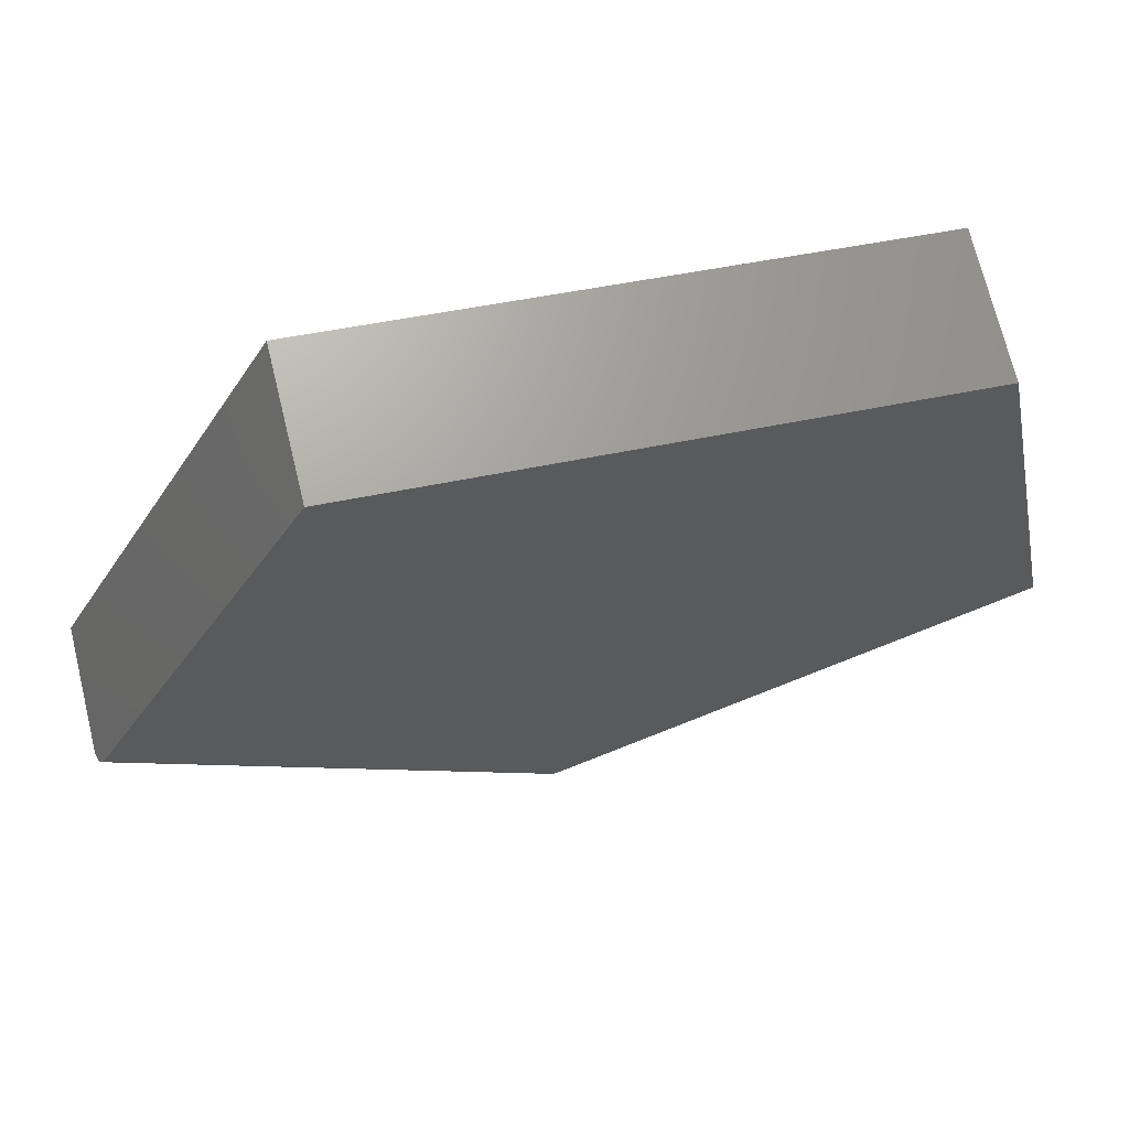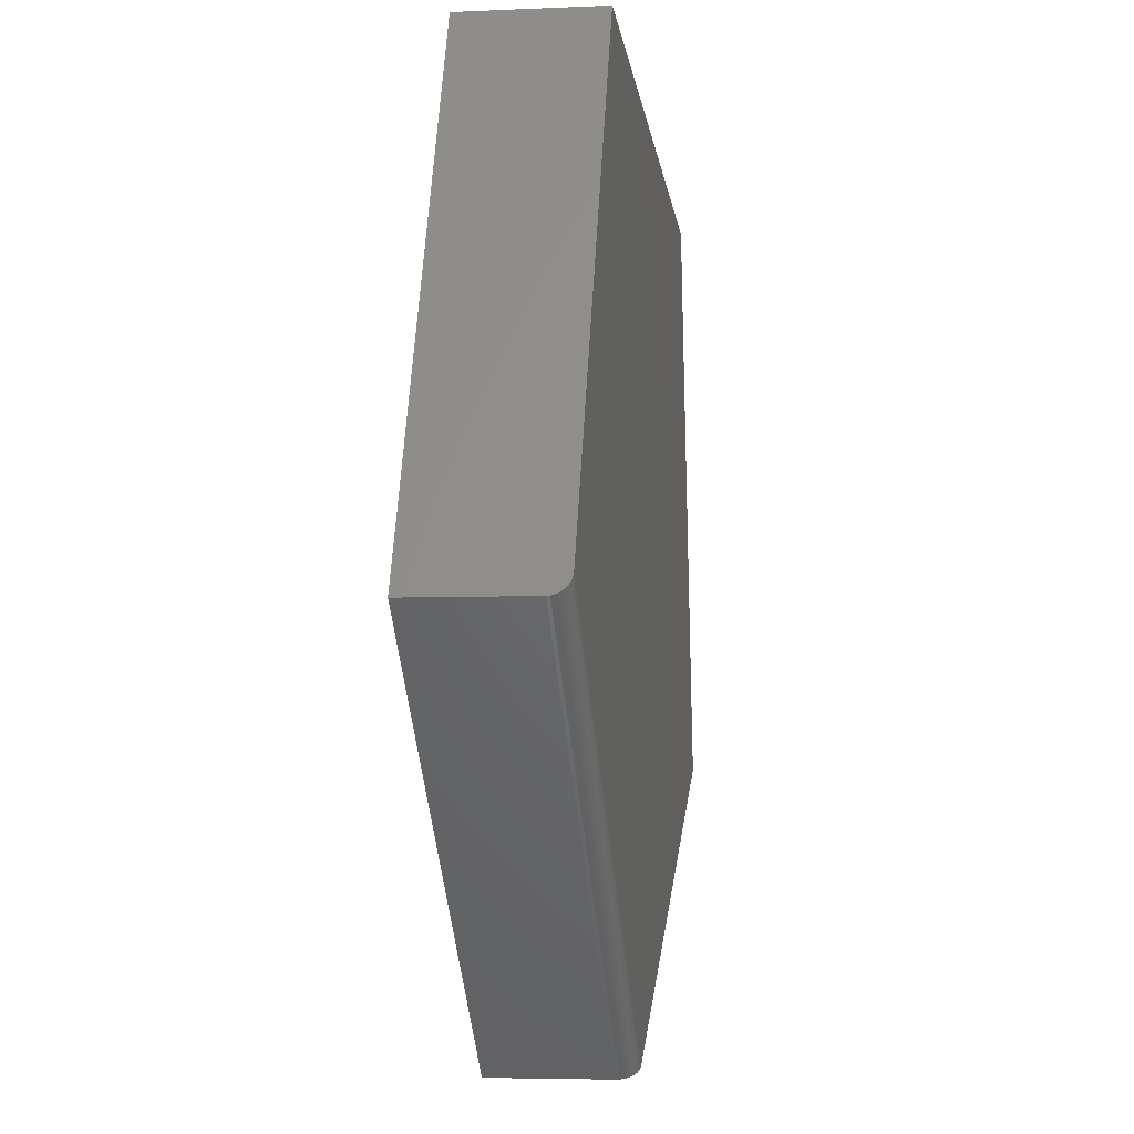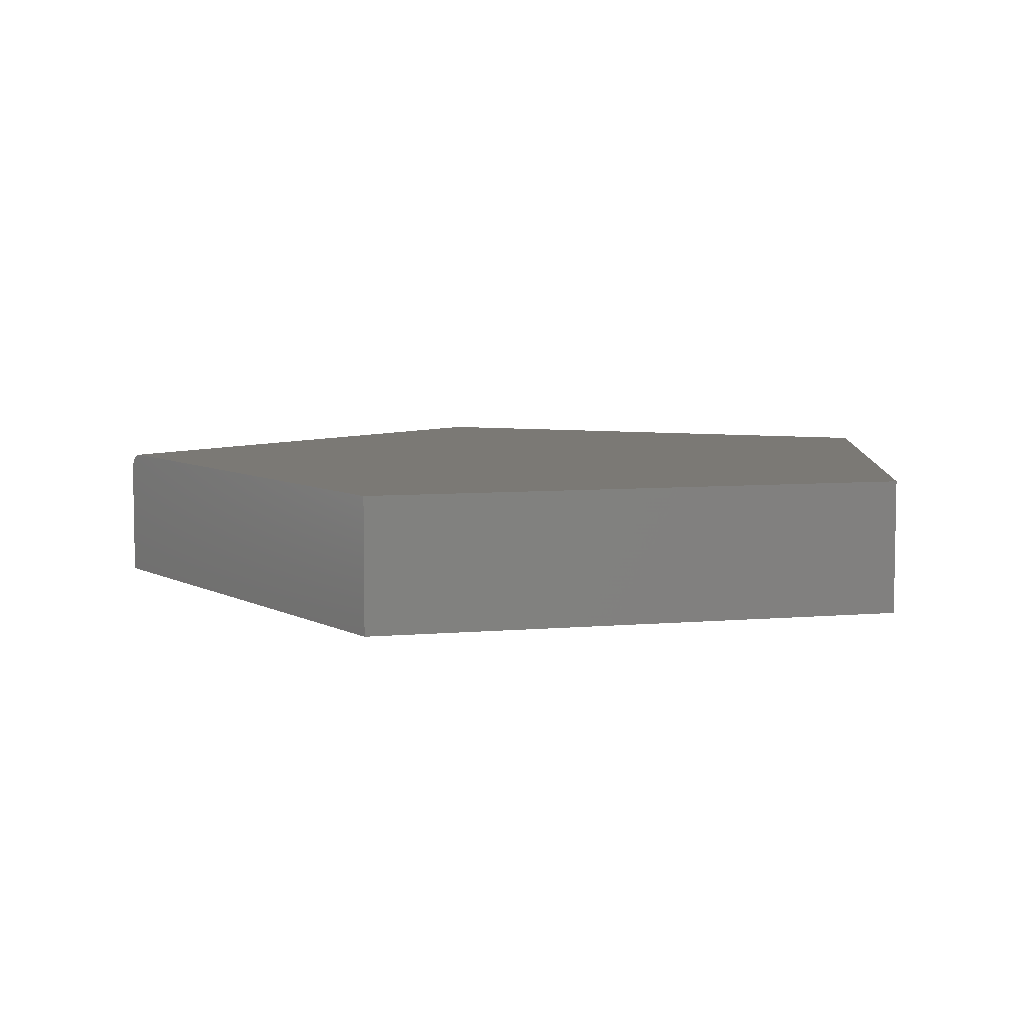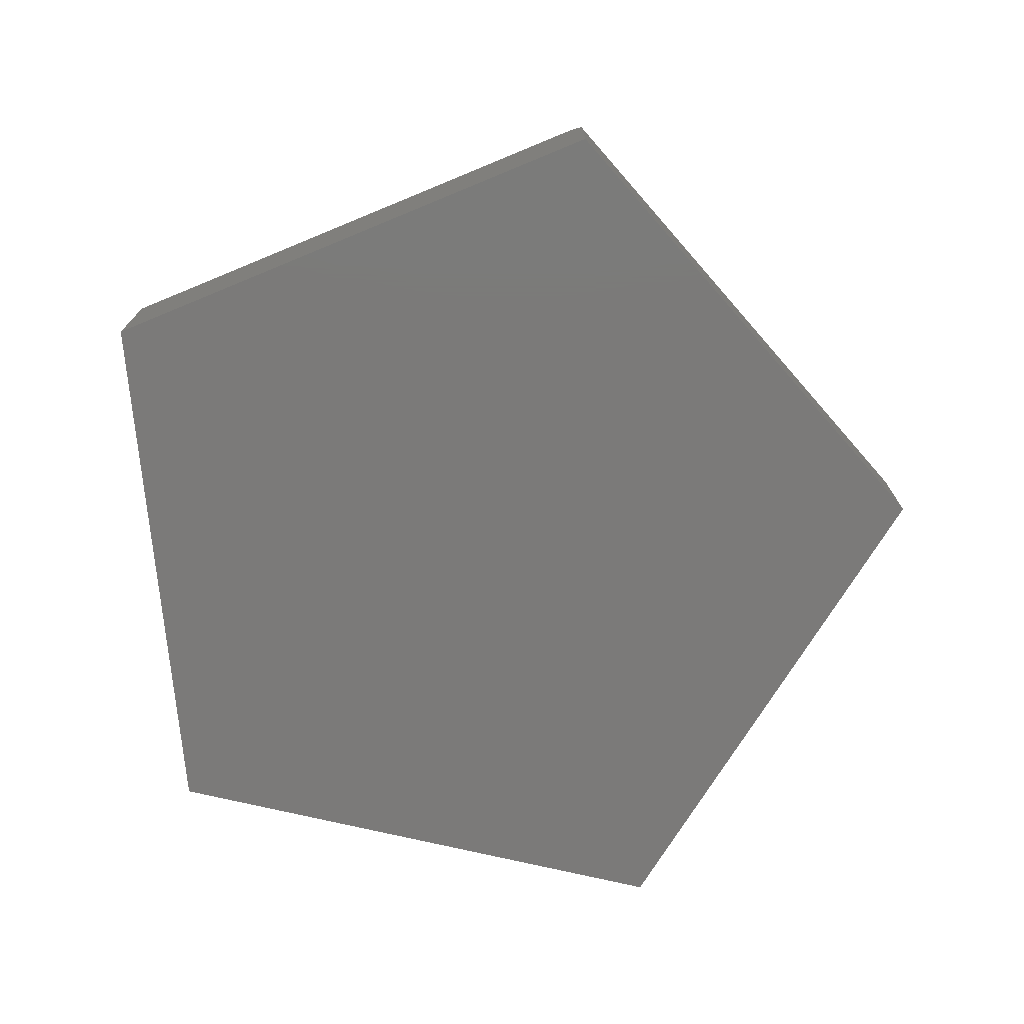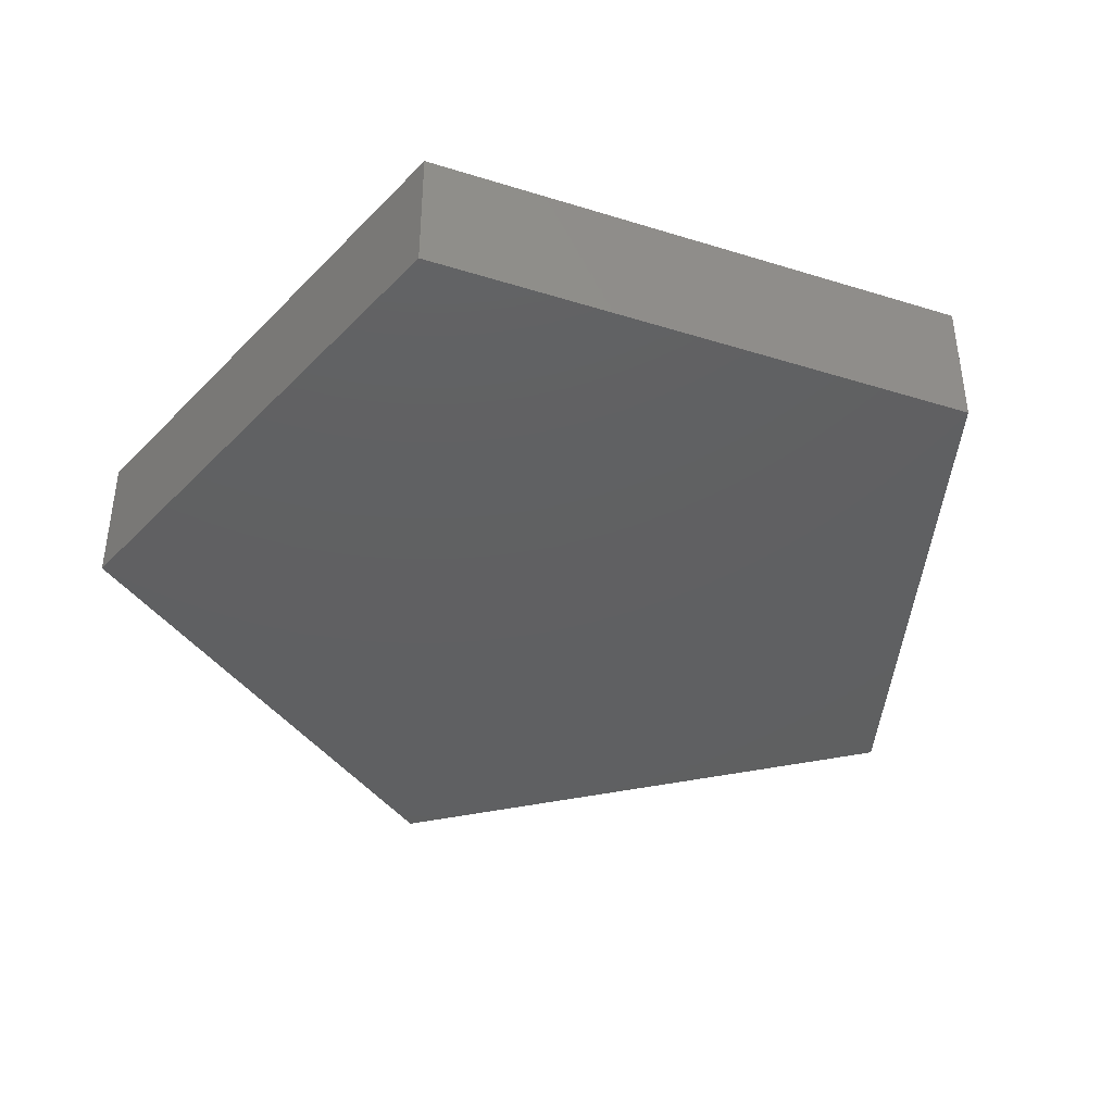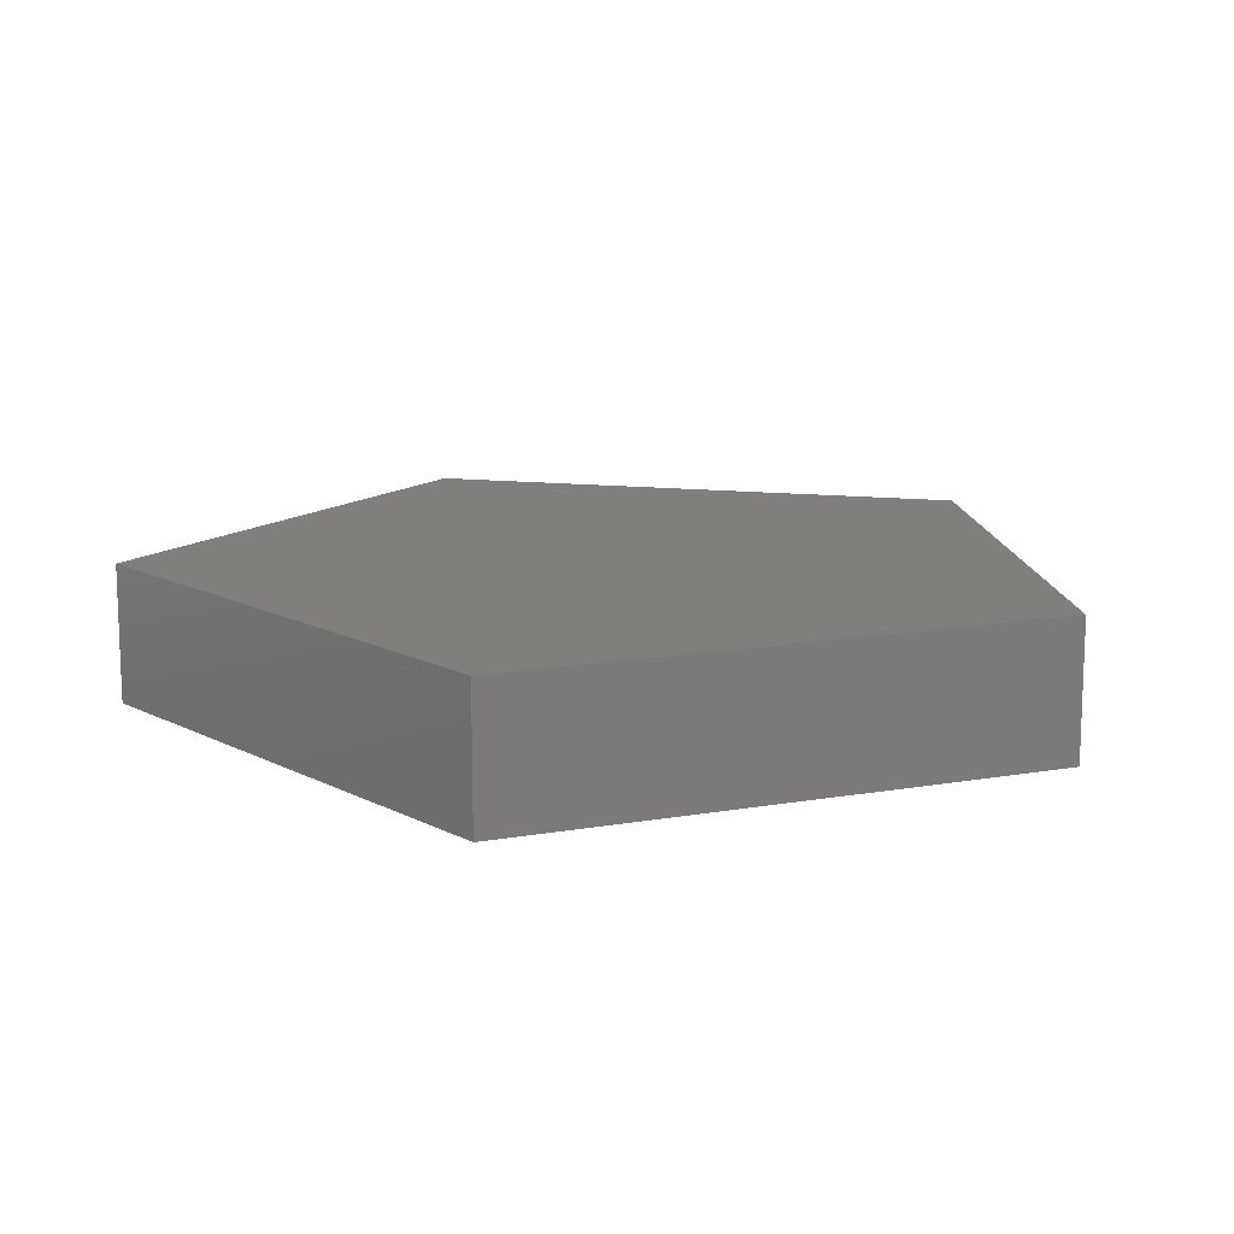
<metadata>
{"format":"stl","ext":"stl","renderer":"f3d","projection":"perspective","resolution":1024,"background":"white","views":[{"elev":70.2,"azim":-13.7,"up":"+Y"},{"elev":-5.1,"azim":-81.8,"up":"+Y"},{"elev":6.6,"azim":86.0,"up":"+Z"},{"elev":-73.6,"azim":-92.4,"up":"+Z"},{"elev":-40.9,"azim":151.5,"up":"+Z"},{"elev":13.2,"azim":150.3,"up":"+Z"}]}
</metadata>
<code>
# stl→obj: 30 verts, 56 faces
v 0.522 0.5516 0
v -0.366 0.672 0
v 0.6875 -0.3212 0
v -0.7283 -0.1107 0
v -0.06649 -0.7417 0
v -0.742 -0.1403 -0.02635
v -0.7415 -0.1391 -0.02156
v -0.7422 -0.1406 -0.03125
v -0.7422 -0.1406 -0.2188
v -0.7407 -0.1373 -0.01702
v -0.7395 -0.1349 -0.01283
v -0.7381 -0.1318 -0.009107
v -0.7364 -0.1282 -0.005926
v -0.7346 -0.1242 -0.003371
v -0.7326 -0.1198 -0.001503
v -0.7304 -0.1153 -0.0003691
v -0.366 0.672 -0.2188
v -0.09507 -0.7576 -0.2188
v -0.09366 -0.7569 -0.02156
v -0.09507 -0.7576 -0.03125
v -0.09471 -0.7575 -0.02635
v 0.6875 -0.3212 -0.2188
v -0.07085 -0.7441 -0.0003663
v -0.08957 -0.7546 -0.01283
v -0.07523 -0.7466 -0.001497
v -0.07939 -0.7489 -0.003364
v -0.08323 -0.751 -0.00592
v -0.08665 -0.753 -0.009101
v -0.09193 -0.7559 -0.01702
v 0.522 0.5516 -0.2188
f 1 2 3
f 3 2 4
f 3 4 5
f 6 7 8
f 9 8 7
f 9 7 10
f 9 10 11
f 9 11 12
f 9 12 13
f 9 13 14
f 9 14 15
f 9 15 16
f 9 16 4
f 9 4 2
f 9 2 17
f 18 19 20
f 19 21 20
f 22 3 5
f 22 5 23
f 22 23 18
f 24 25 26
f 24 26 27
f 24 27 28
f 23 25 24
f 23 24 29
f 23 29 19
f 23 19 18
f 9 18 8
f 8 18 20
f 5 16 23
f 5 4 16
f 11 28 12
f 12 28 27
f 12 27 13
f 13 27 26
f 13 26 14
f 14 26 25
f 14 25 15
f 15 25 23
f 15 23 16
f 8 20 6
f 6 20 21
f 6 21 7
f 7 21 19
f 7 19 10
f 10 19 29
f 10 29 11
f 11 29 24
f 11 24 28
f 18 9 22
f 22 9 17
f 22 17 30
f 30 17 1
f 1 17 2
f 22 30 3
f 3 30 1

</code>
